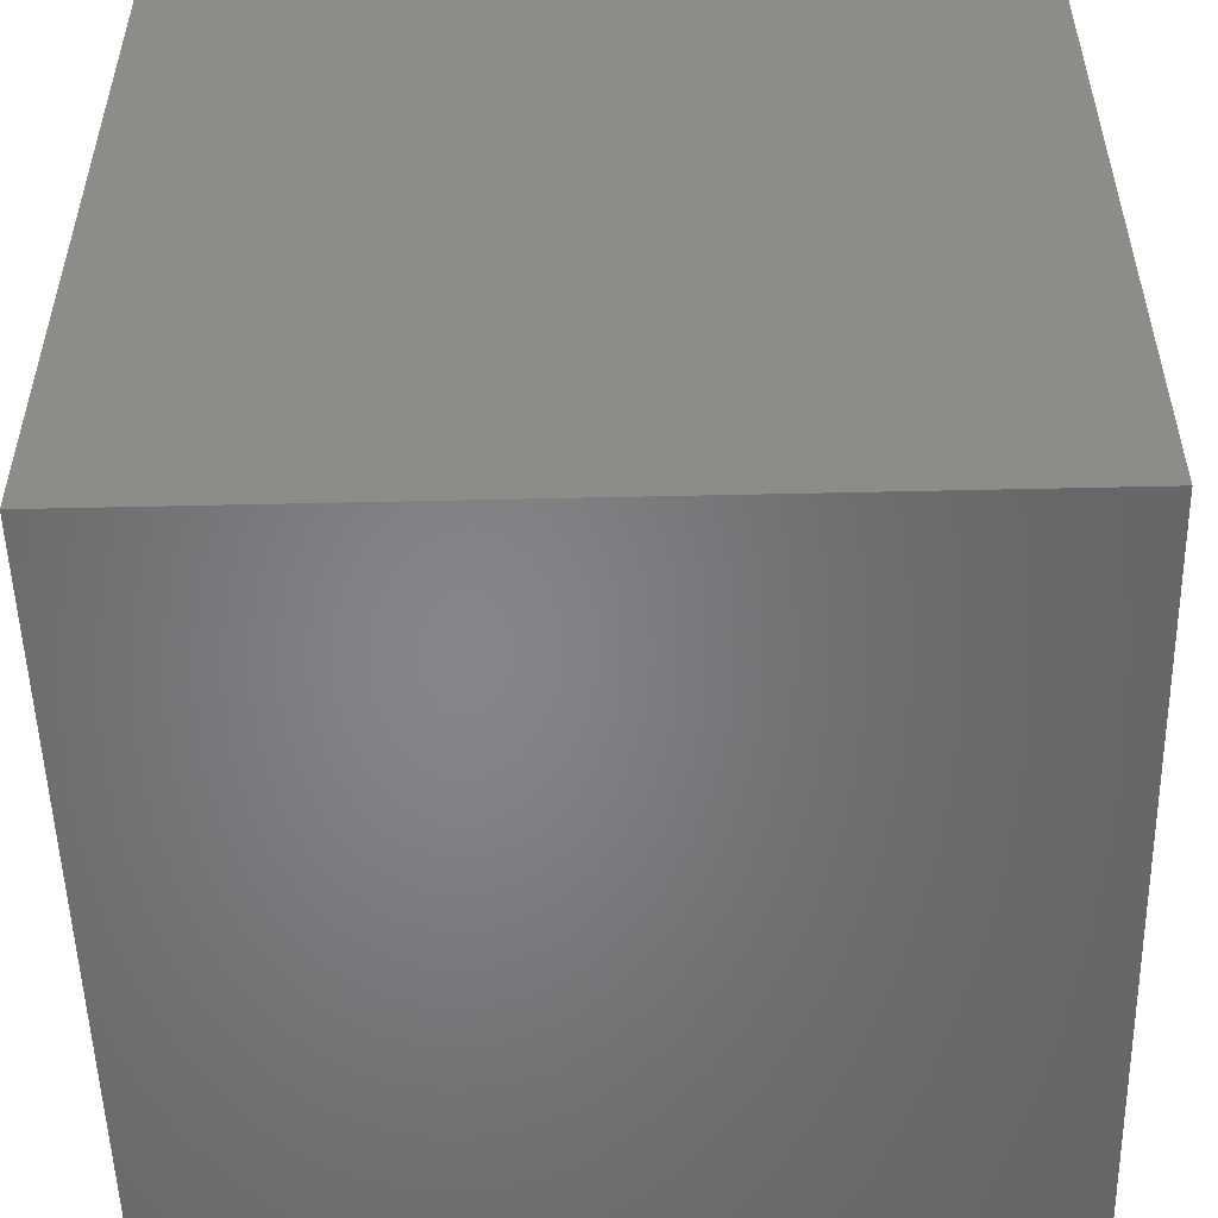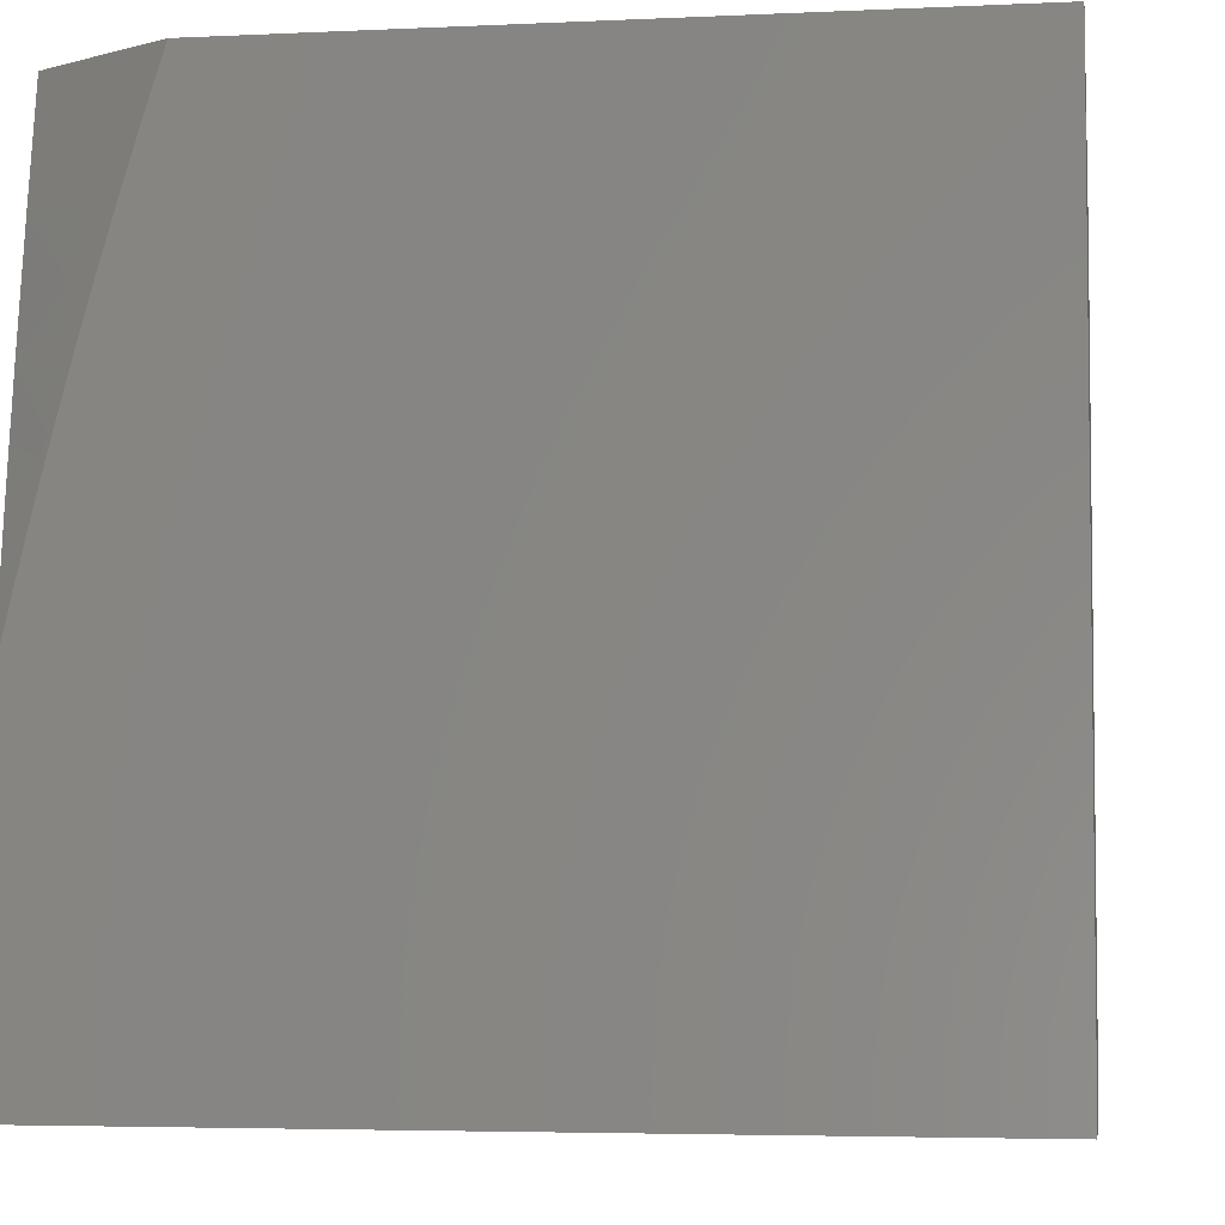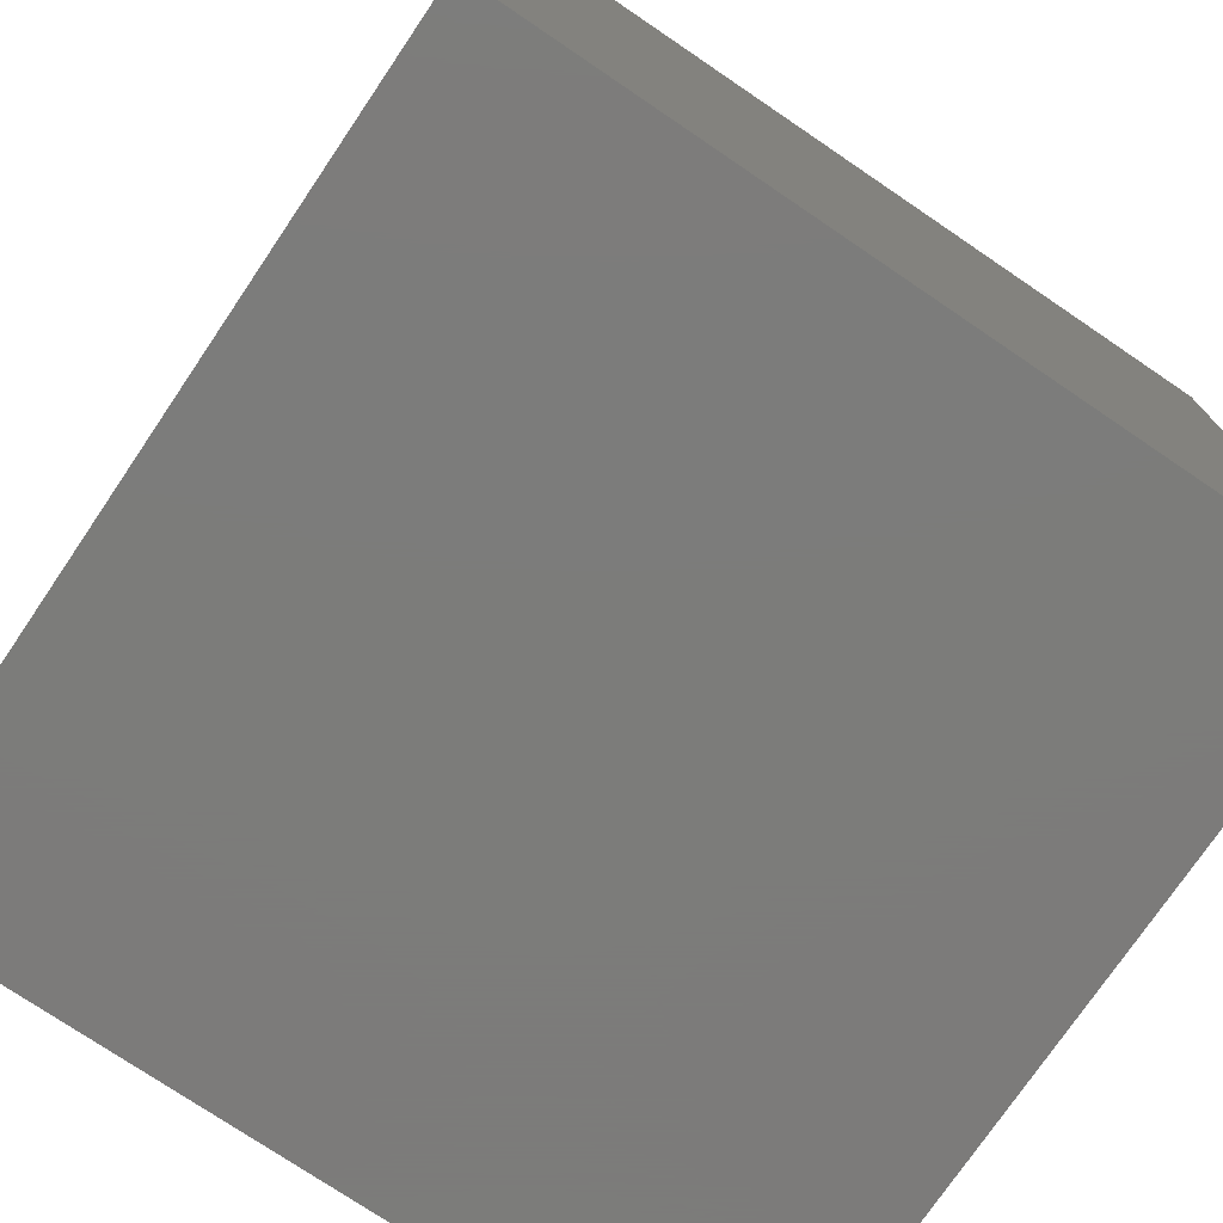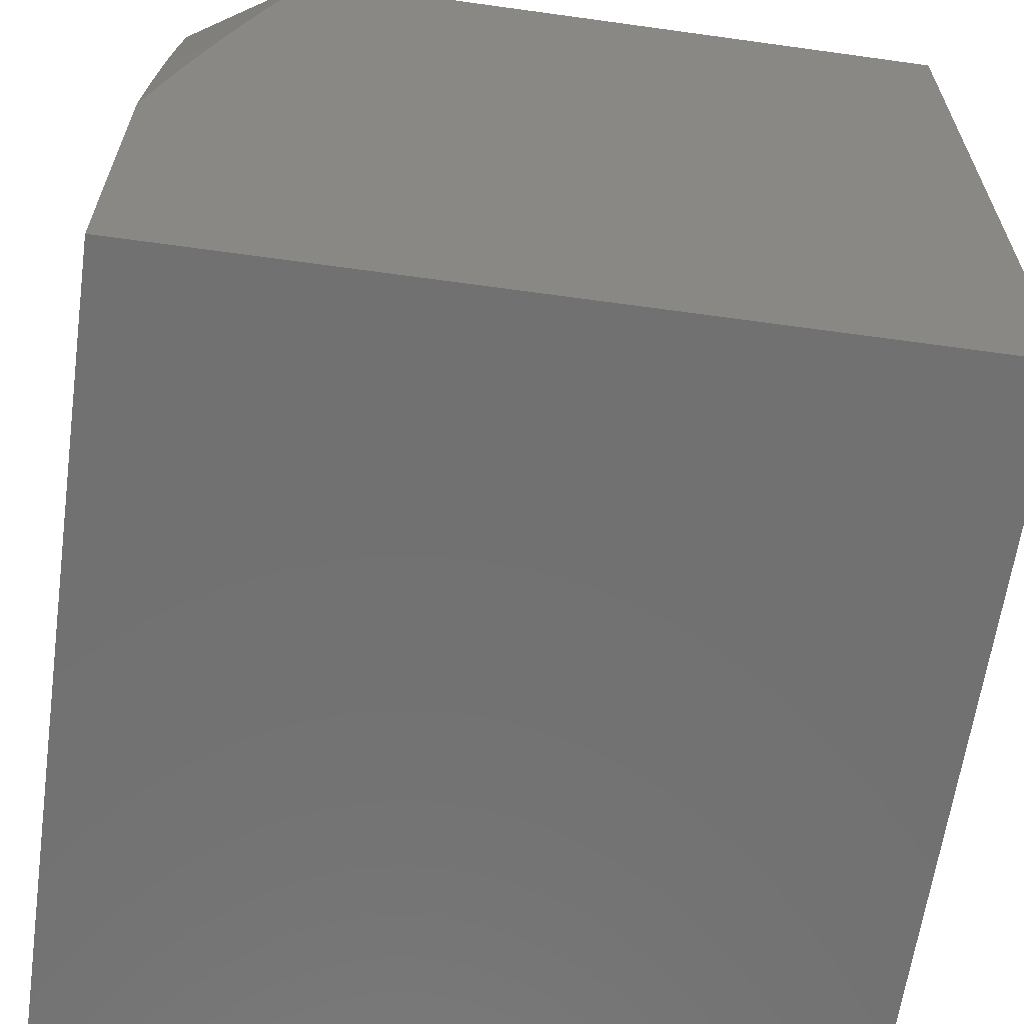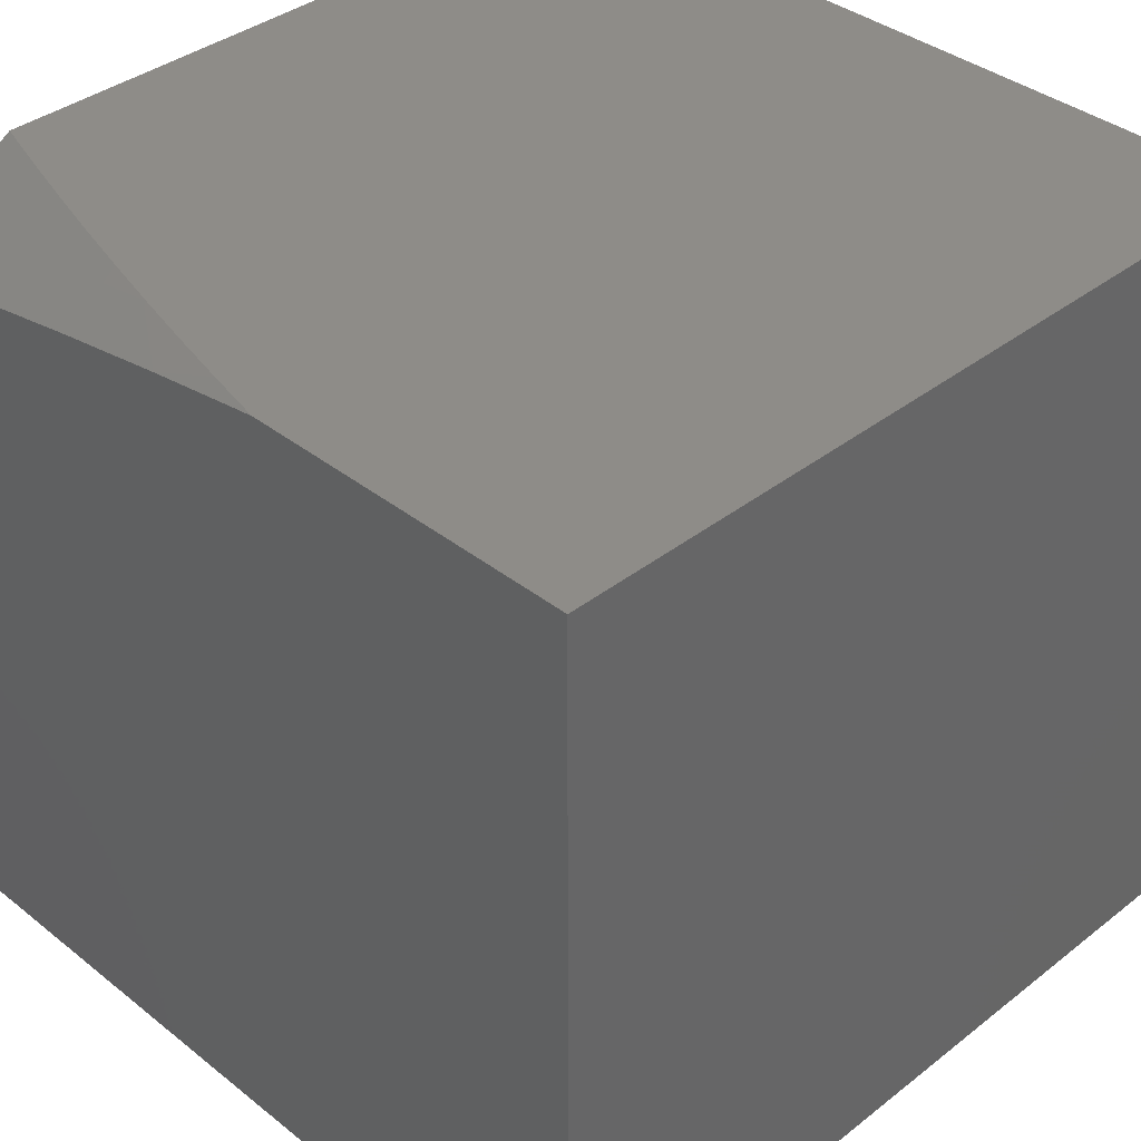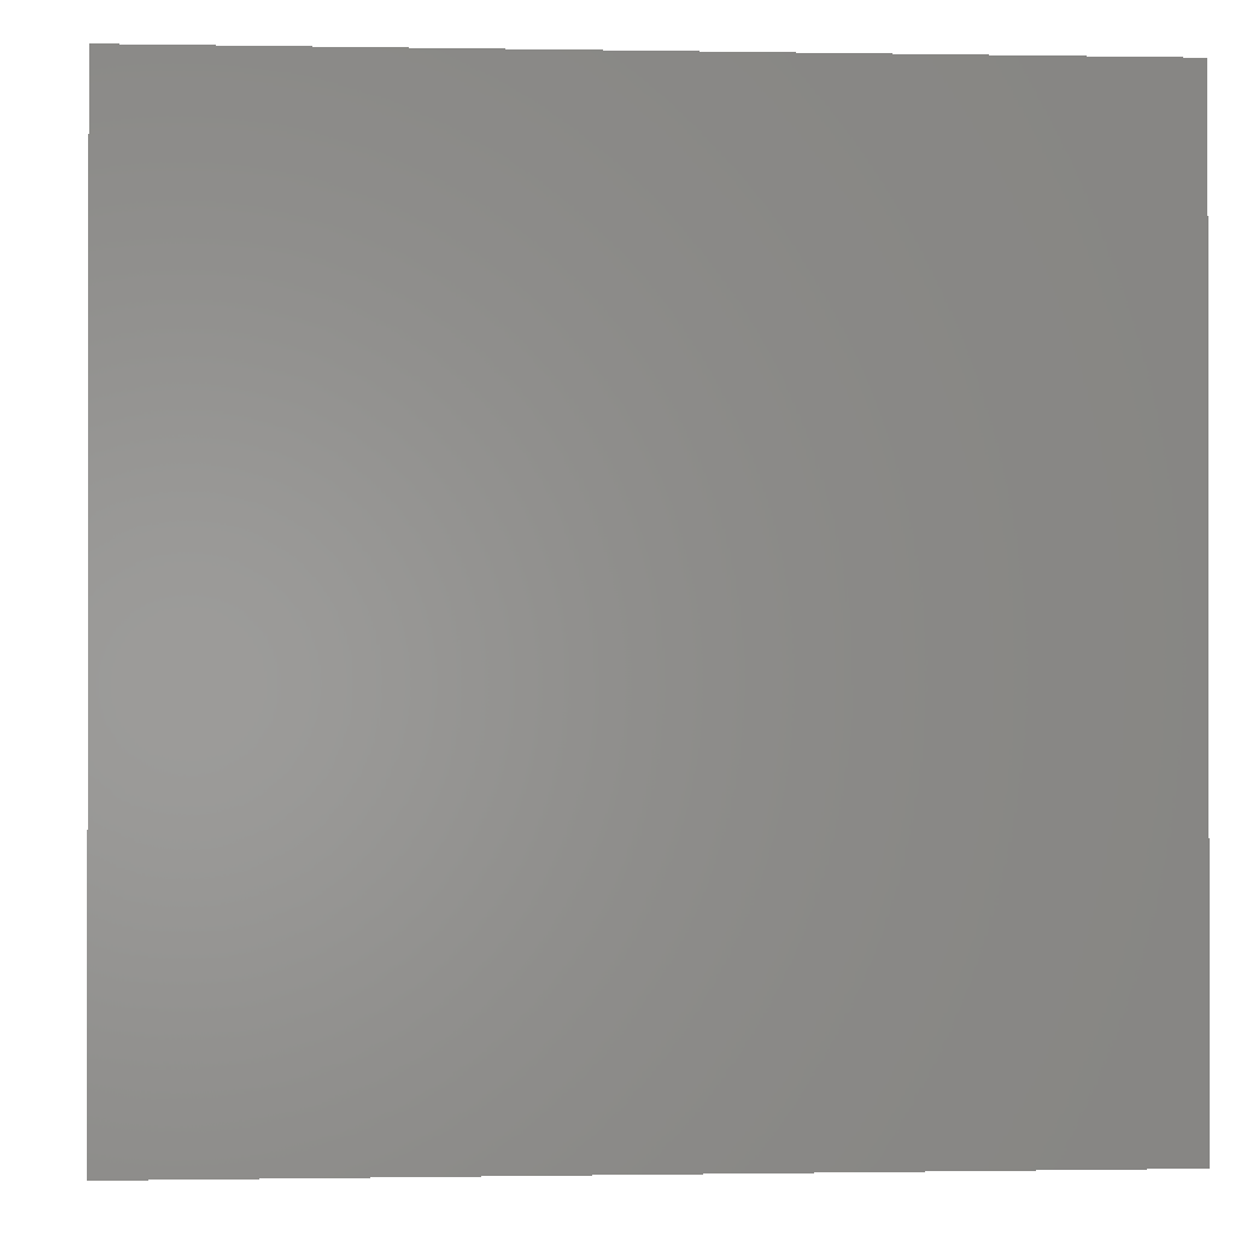
<metadata>
{"format":"stl","ext":"stl","renderer":"f3d","projection":"perspective","resolution":1024,"background":"white","views":[{"elev":-52.6,"azim":-88.6,"up":"+Y"},{"elev":-4.4,"azim":-171.3,"up":"+Z"},{"elev":-75.2,"azim":-34.1,"up":"+Z"},{"elev":-63.1,"azim":172.0,"up":"+Z"},{"elev":37.7,"azim":135.2,"up":"+Y"},{"elev":-0.6,"azim":-93.8,"up":"+Z"}]}
</metadata>
<code>
# stl→obj: 25 verts, 46 faces
v 5.841 9 2
v 5.921 8.95 2
v 5.864 9 1.927
v 5.934 8.97 1.852
v 5.886 9 1.854
v 5.907 9 1.781
v 5.94 8.98 1.779
v 5.927 9 1.707
v 5.946 8.989 1.705
v 5.947 9 1.634
v 5.952 8.997 1.631
v 5.965 9 1.56
v 6 8.978 1.559
v 5.983 9 1.485
v 6 9 1.411
v 6 8.899 2
v 6 8.928 1.853
v 6 8.954 1.706
v 6 9 1
v 6 8 1
v 6 8 2
v 5 8 2
v 5 9 2
v 5 8 1
v 5 9 1
f 1 2 3
f 3 2 4
f 3 4 5
f 5 4 6
f 6 4 7
f 6 7 8
f 8 7 9
f 8 9 10
f 10 9 11
f 10 11 12
f 12 11 13
f 12 13 14
f 14 13 15
f 16 17 2
f 2 17 4
f 4 17 7
f 7 17 18
f 7 18 9
f 9 18 11
f 18 13 11
f 19 15 20
f 20 15 13
f 20 13 21
f 21 13 18
f 21 18 17
f 17 16 21
f 16 2 21
f 21 2 1
f 21 1 22
f 22 1 23
f 20 24 19
f 19 24 25
f 22 24 21
f 21 24 20
f 23 25 22
f 22 25 24
f 1 3 23
f 23 3 5
f 23 5 6
f 6 8 23
f 23 8 10
f 23 10 25
f 25 10 12
f 25 12 14
f 14 15 25
f 25 15 19

</code>
